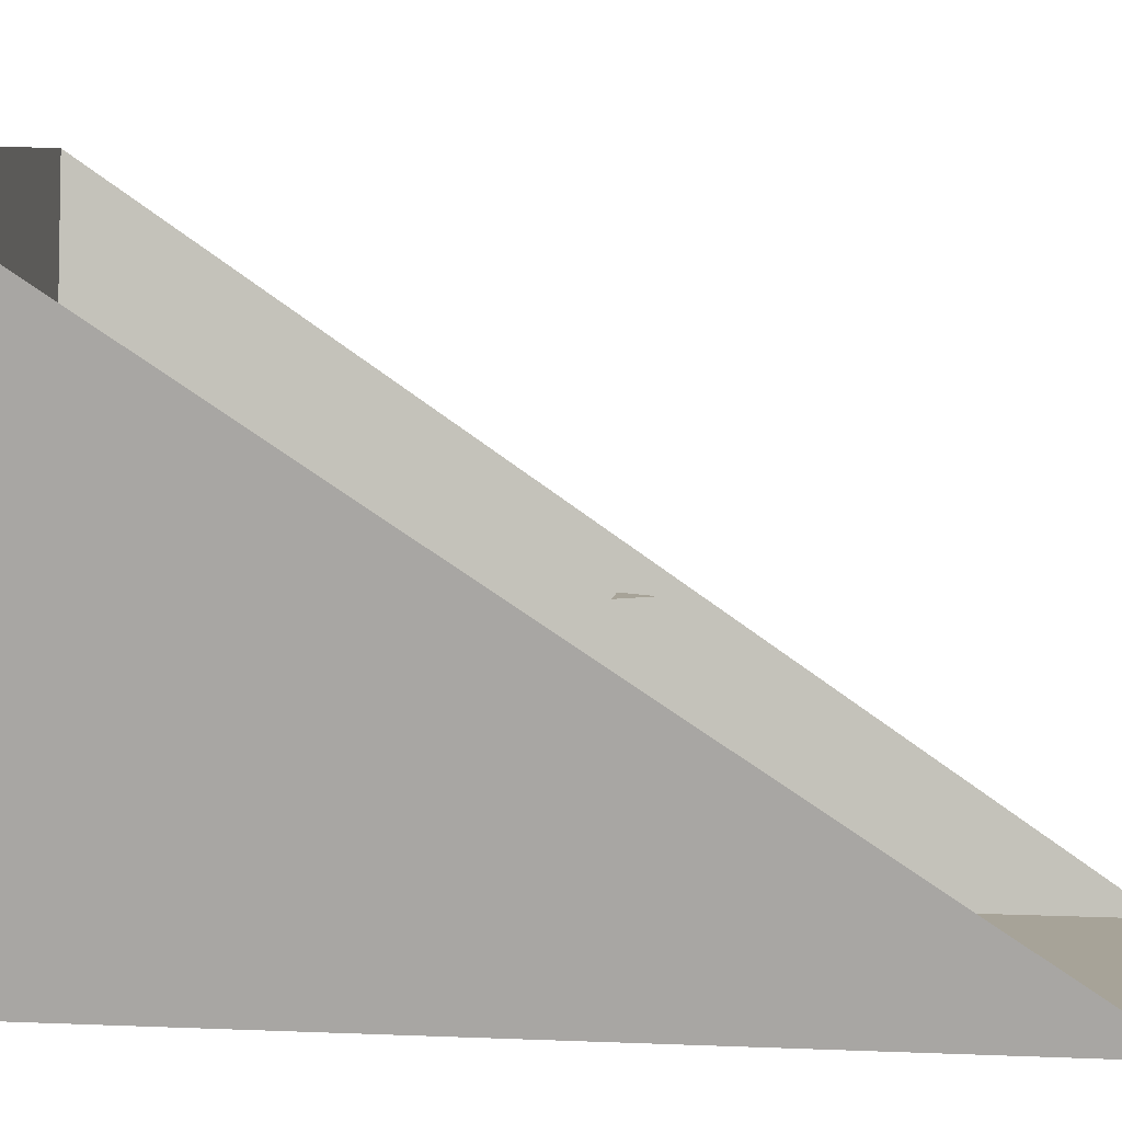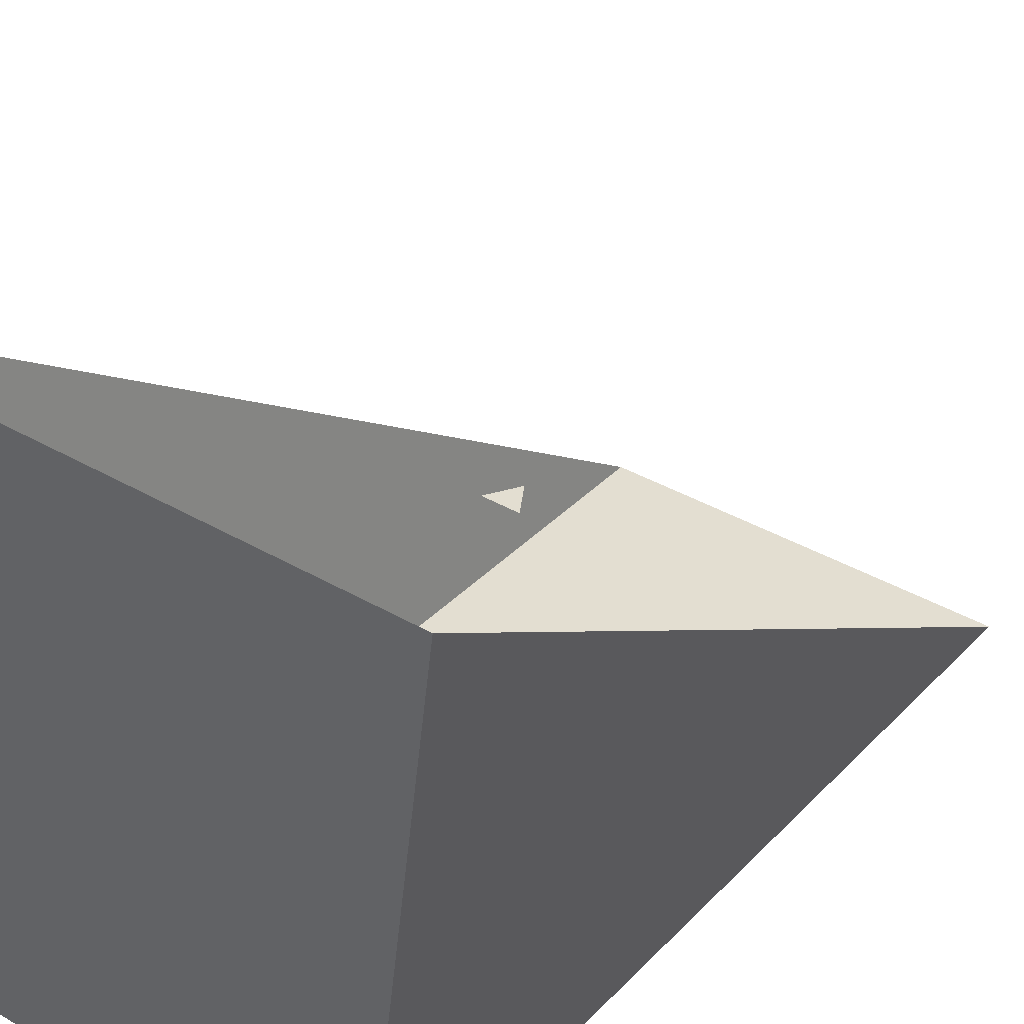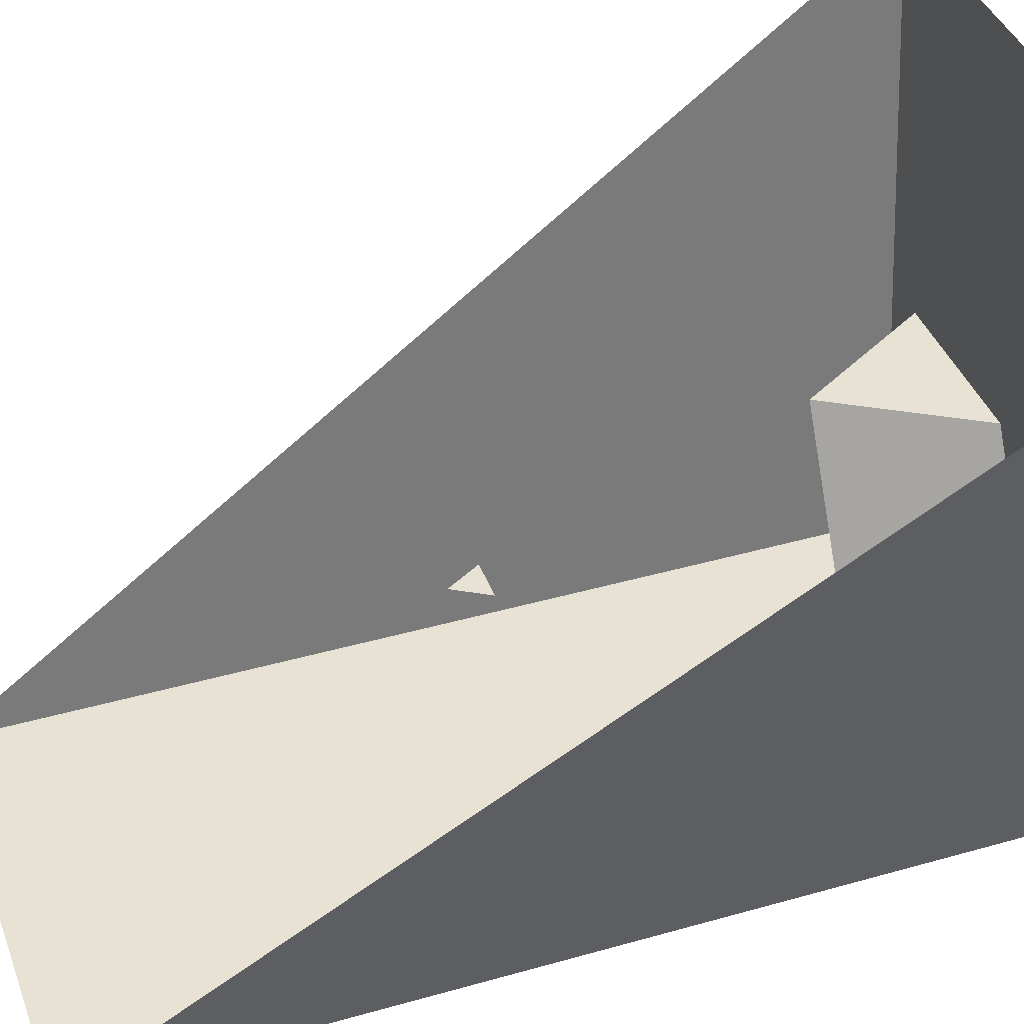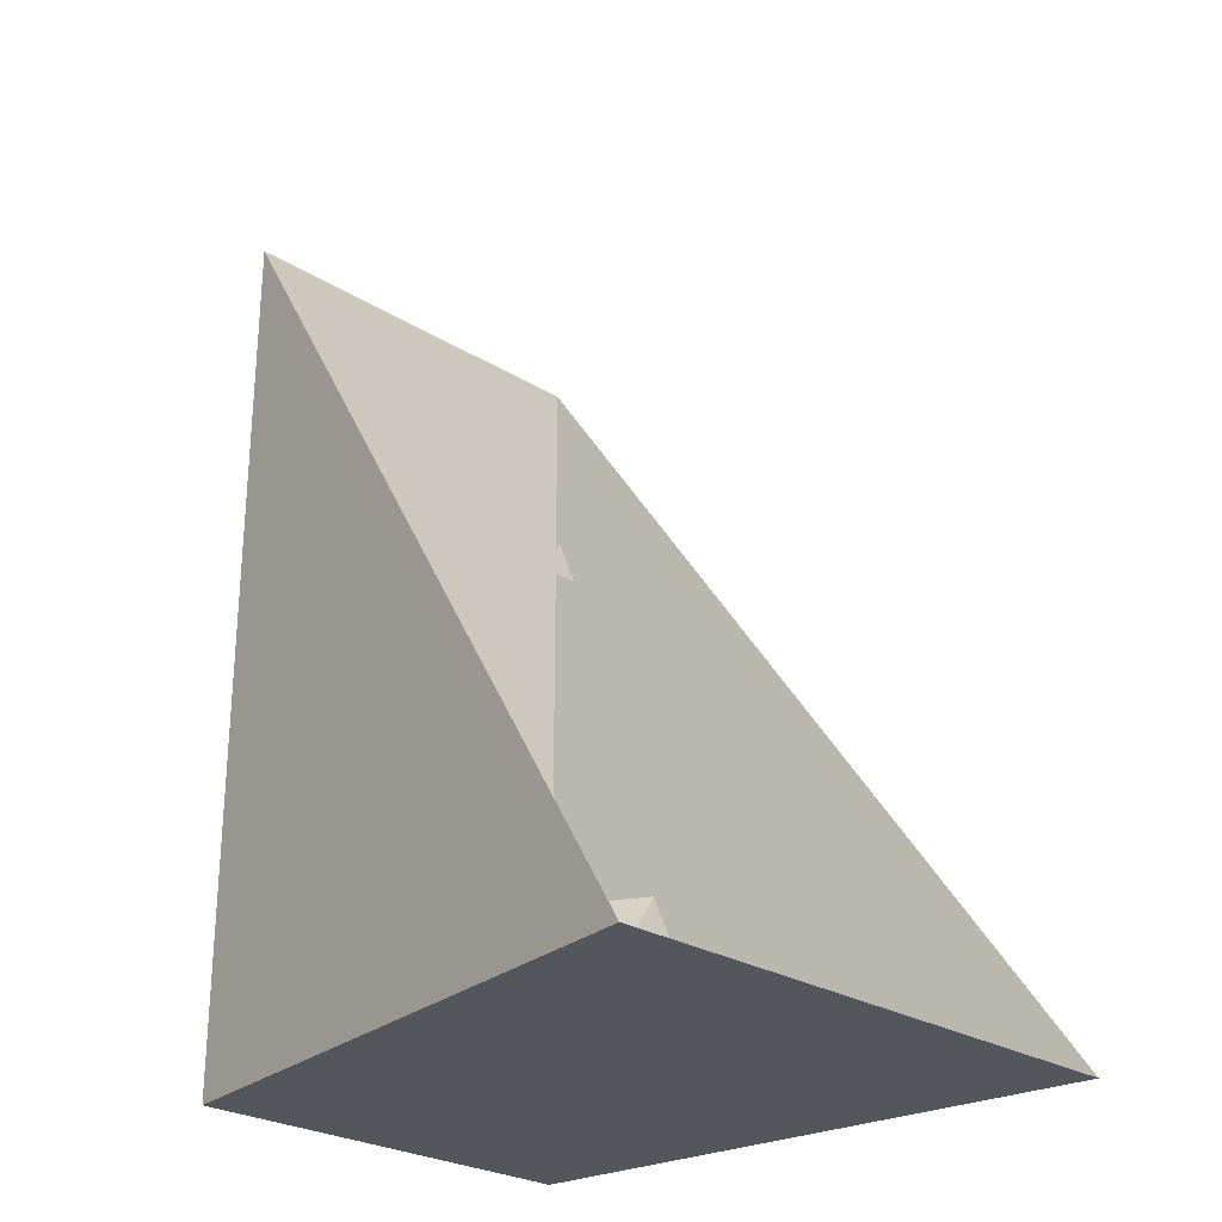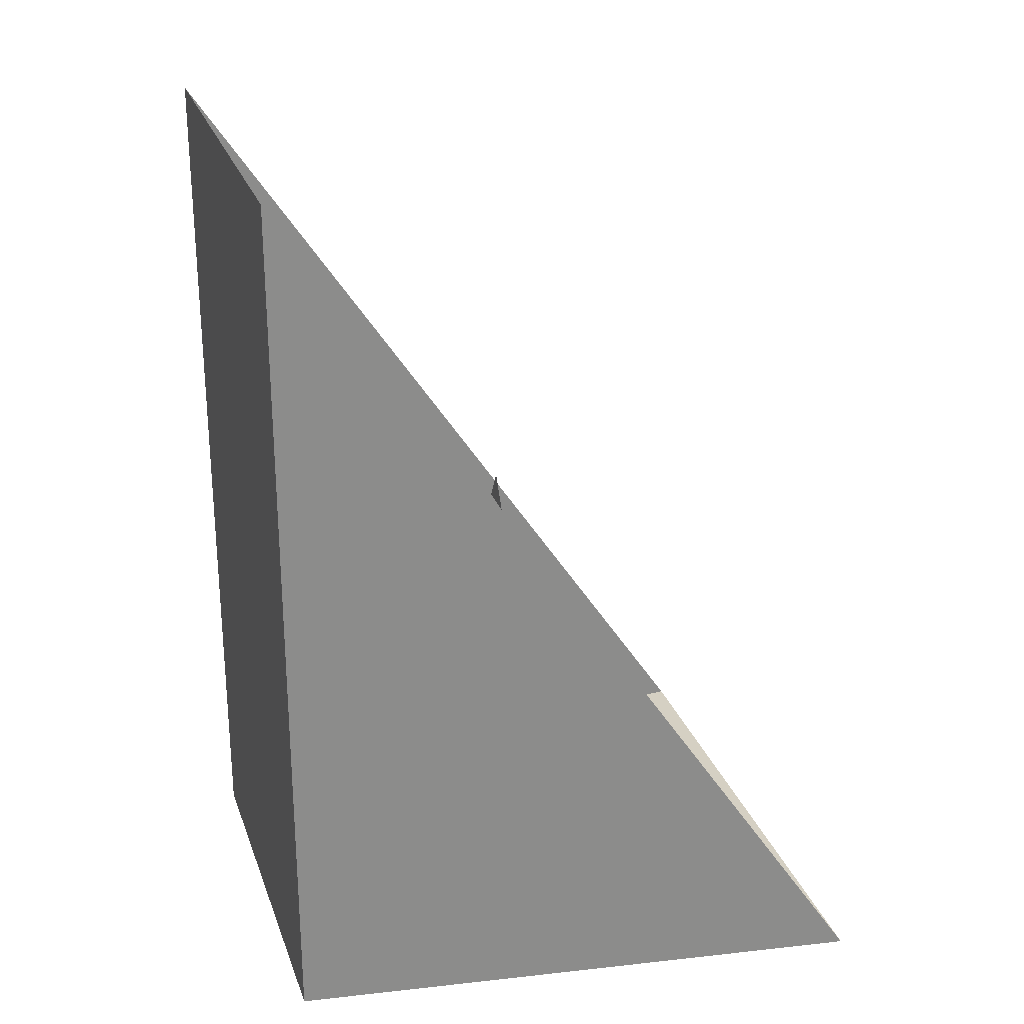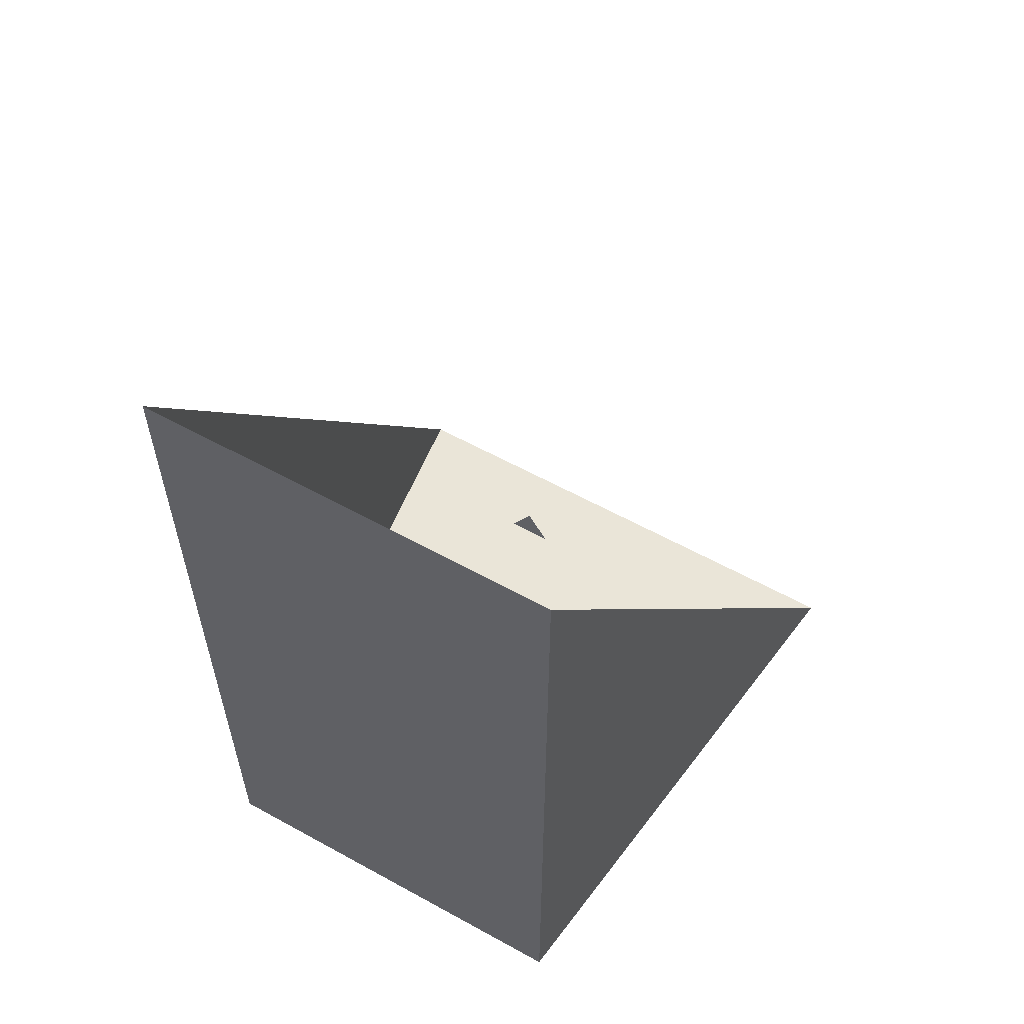
<metadata>
{"format":"obj","ext":"obj","renderer":"f3d","projection":"perspective","resolution":1024,"background":"white","views":[{"elev":6.8,"azim":97.3,"up":"+Z"},{"elev":36.3,"azim":37.4,"up":"+Z"},{"elev":40.0,"azim":-109.4,"up":"+Z"},{"elev":-26.3,"azim":-44.3,"up":"+Y"},{"elev":26.3,"azim":-107.2,"up":"+Y"},{"elev":59.2,"azim":-150.4,"up":"+Y"}]}
</metadata>
<code>
v 1.823 0.9007 -1.05
v -1.442 0.9007 -1.05
v 1.385 0.9007 -4.494
v -1.004 0.9007 -4.494
v 0.08264 3.679 -2.943
v -0.1445 3.679 -2.943
v -0.03092 3.867 -2.943
v 1.385 6.059 -4.494
v -1.004 6.059 -4.494
v 0.4351 1.133 -3.481
v -0.4969 1.133 -3.481
v -0.03092 1.905 -3.481
v 0.8831 1.133 -2.695
v -0.04895 1.133 -2.695
v 0.4171 1.905 -2.695
f 1 3 4
f 3 8 9
f 4 9 2
f 3 1 8
f 12 11 10
f 15 13 14
f 12 10 13
f 11 12 15
f 2 1 4
f 4 3 9
f 15 12 13
f 14 11 15
f 7 5 6

</code>
